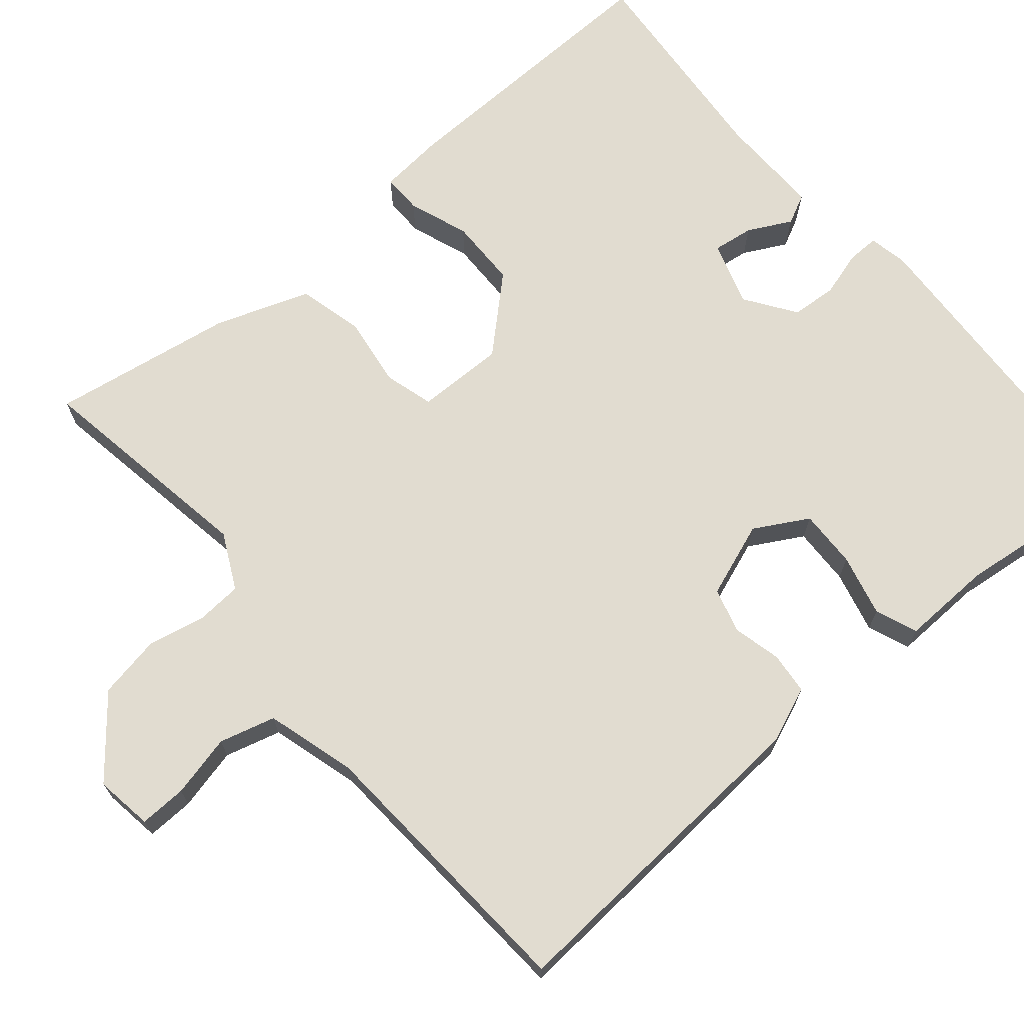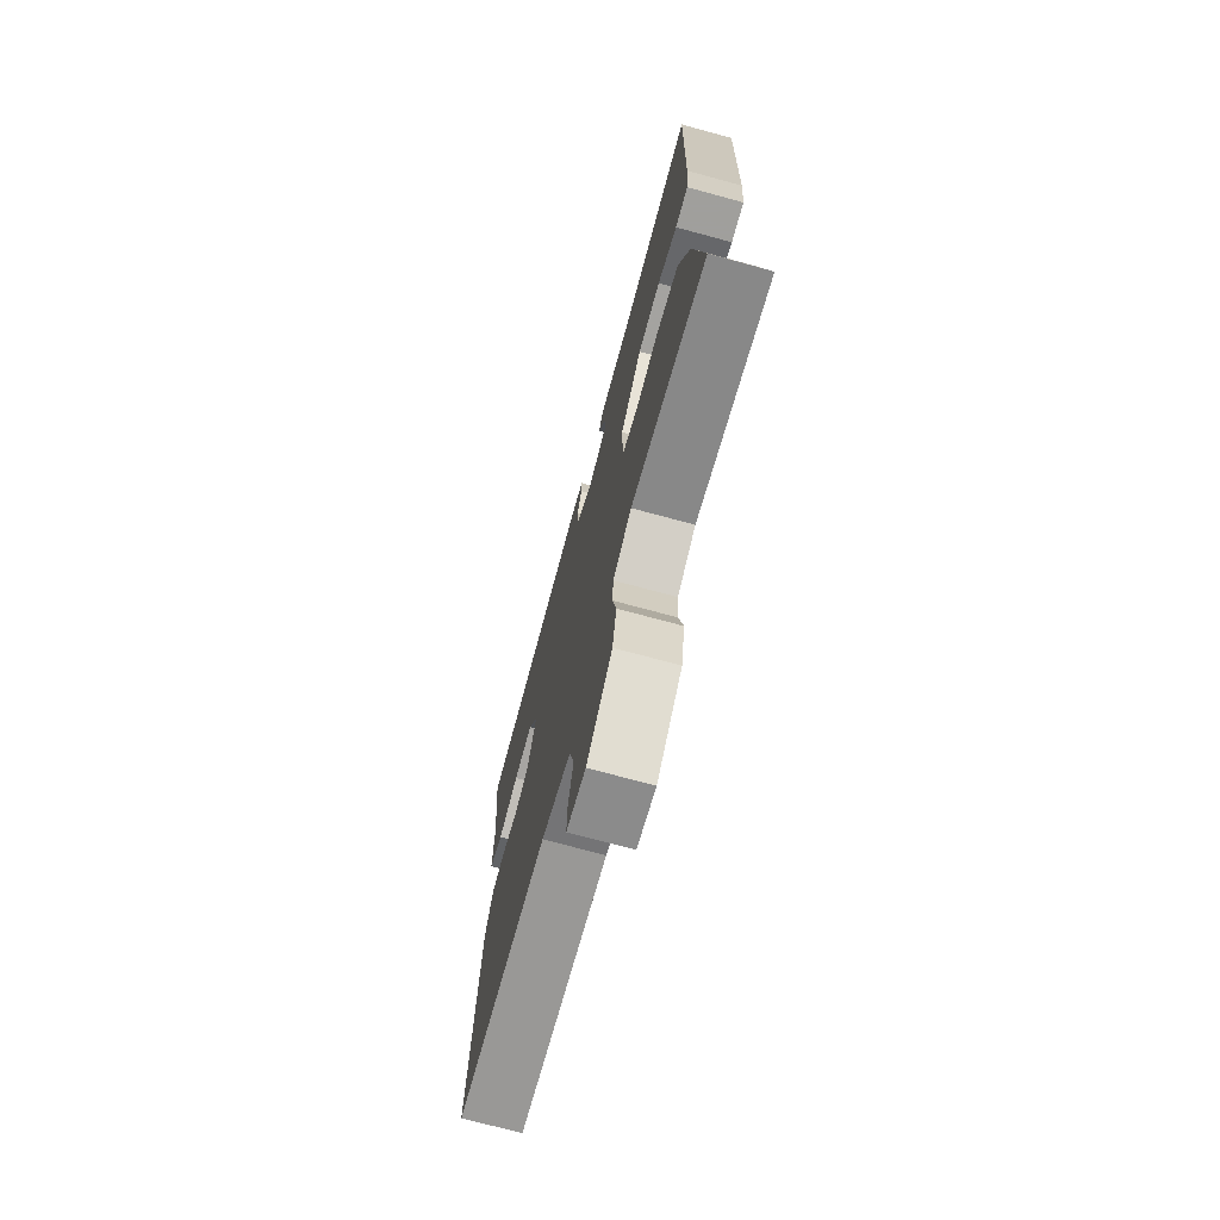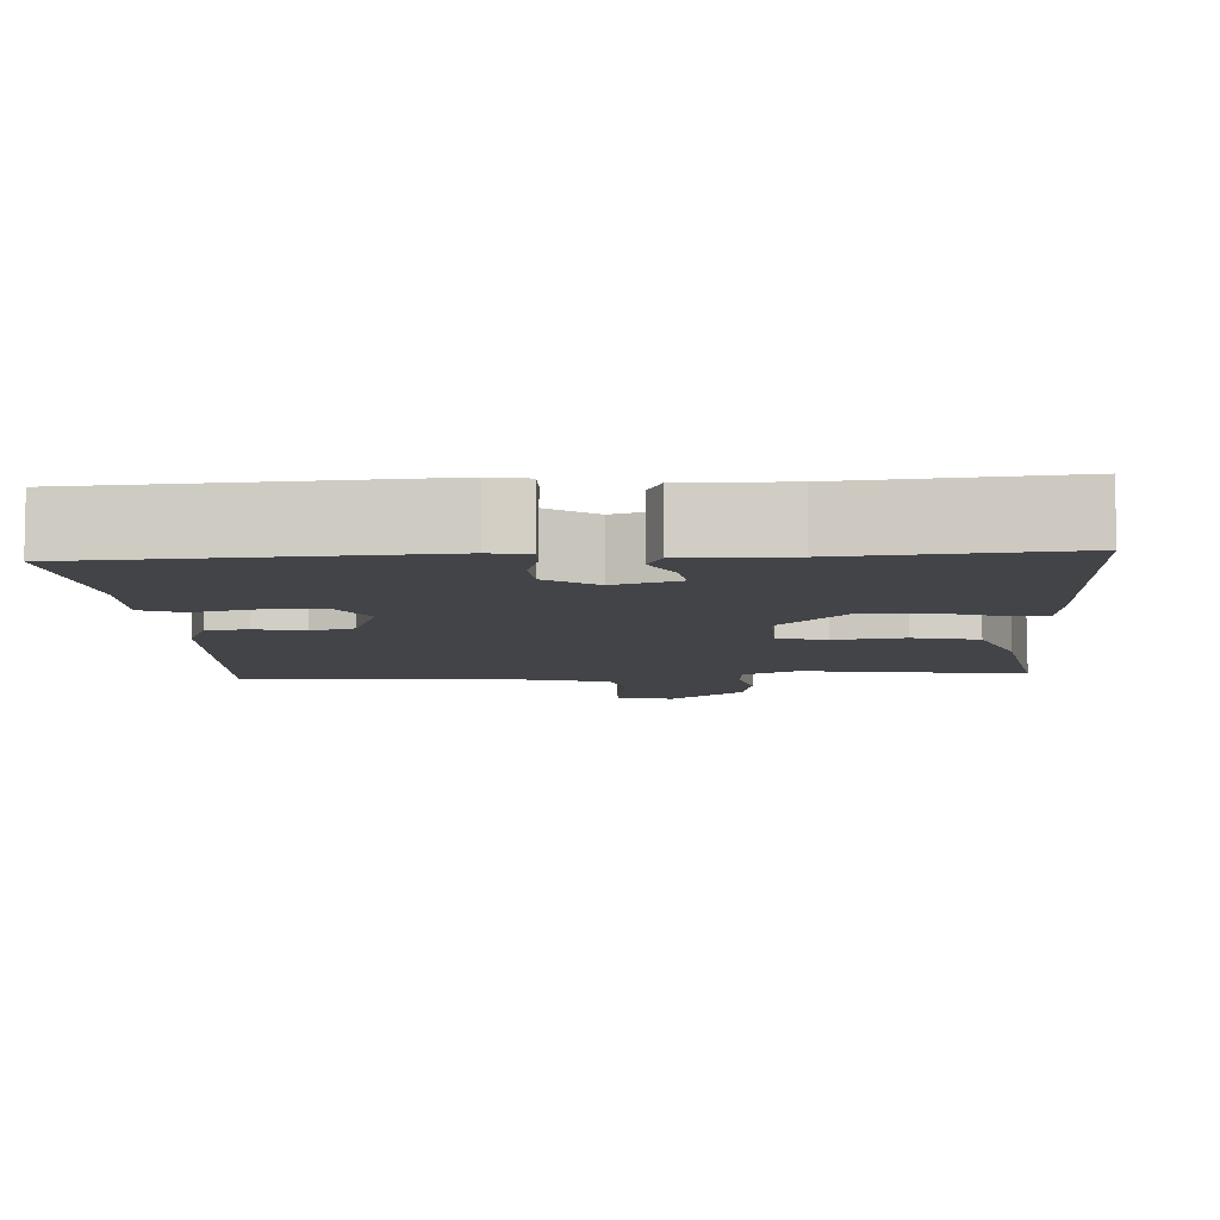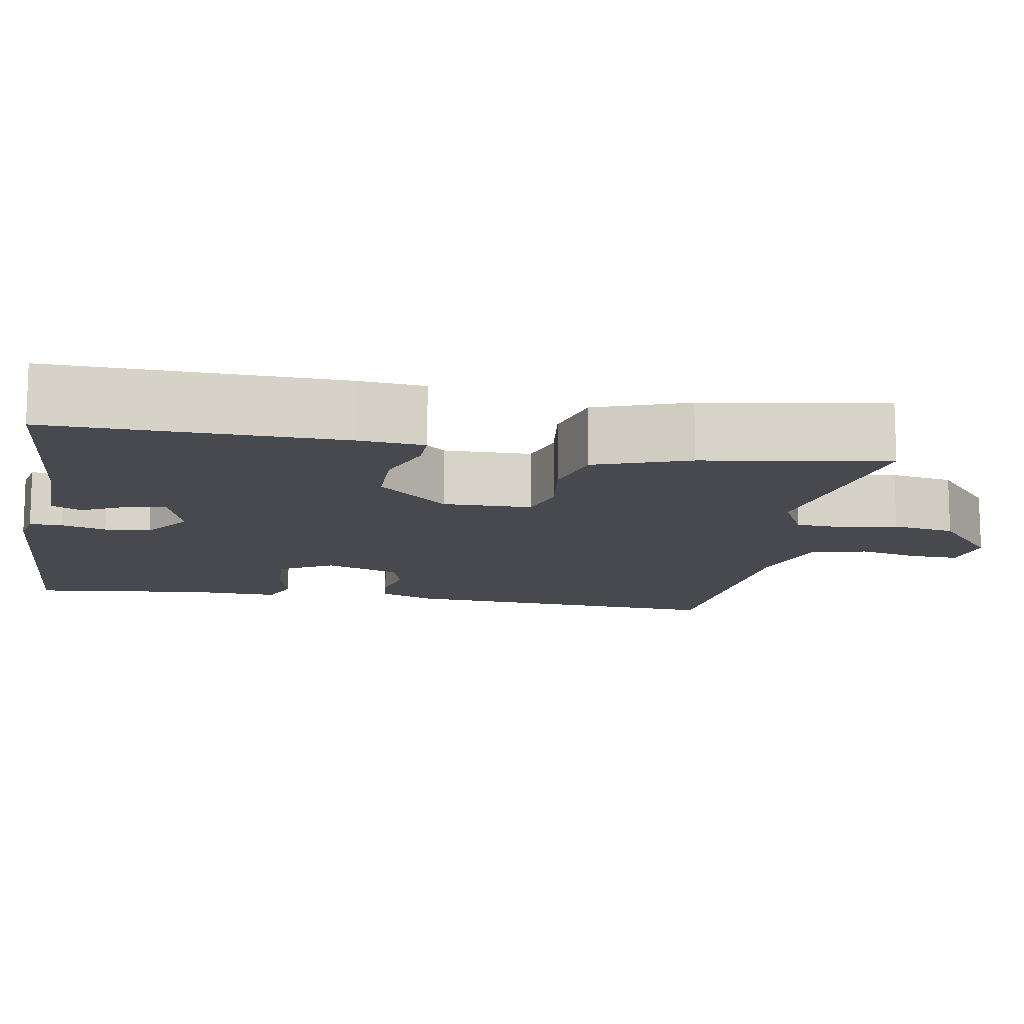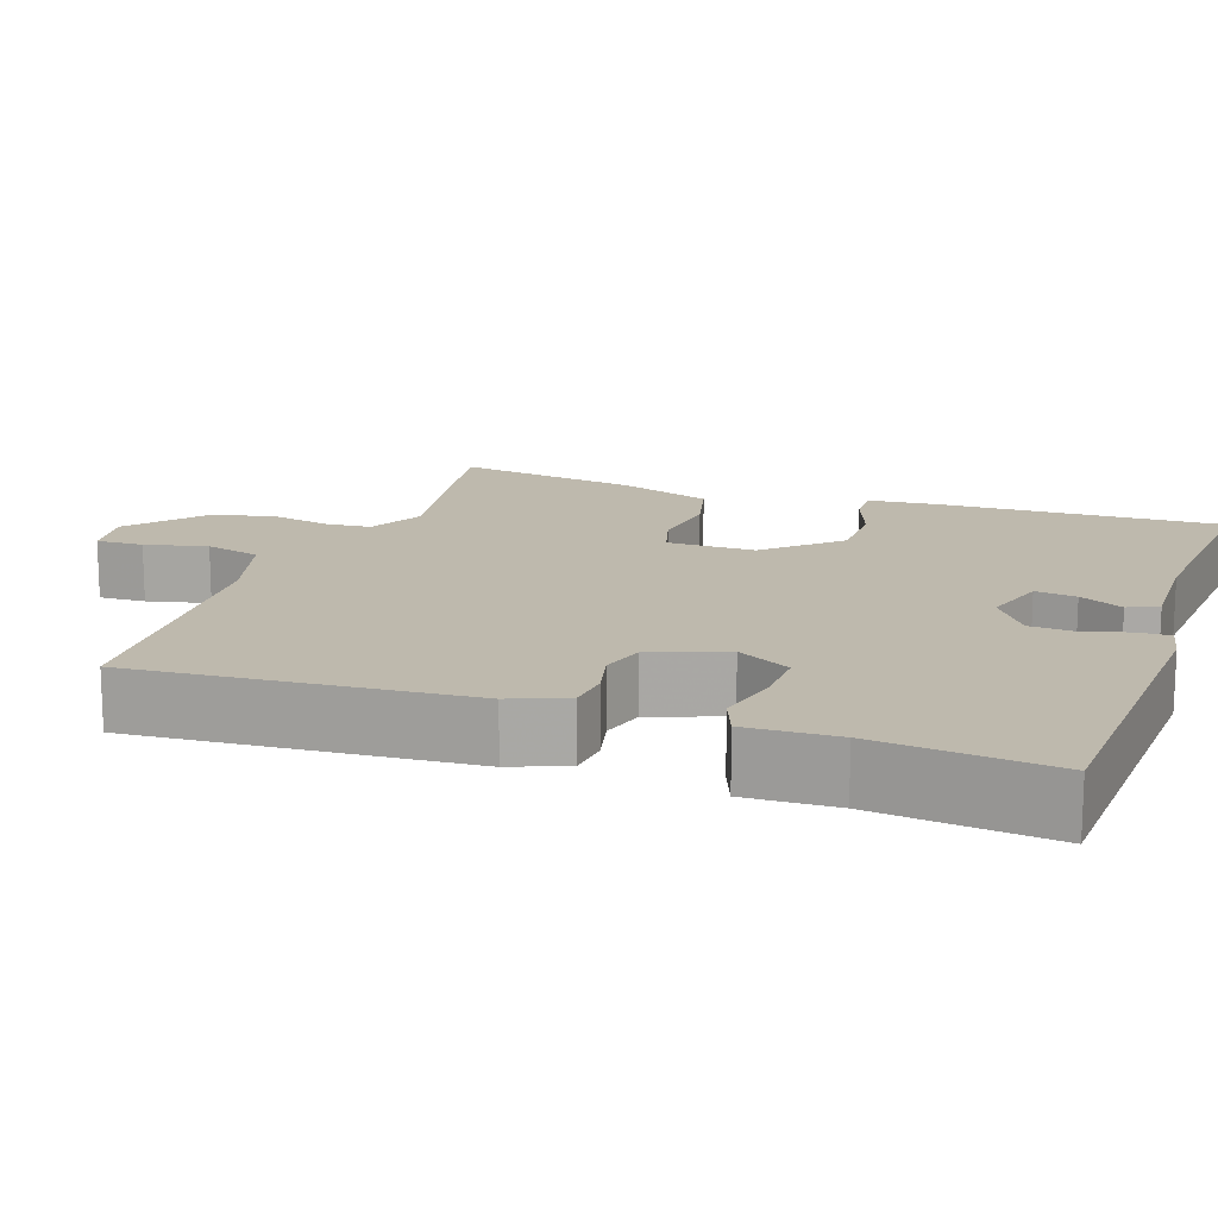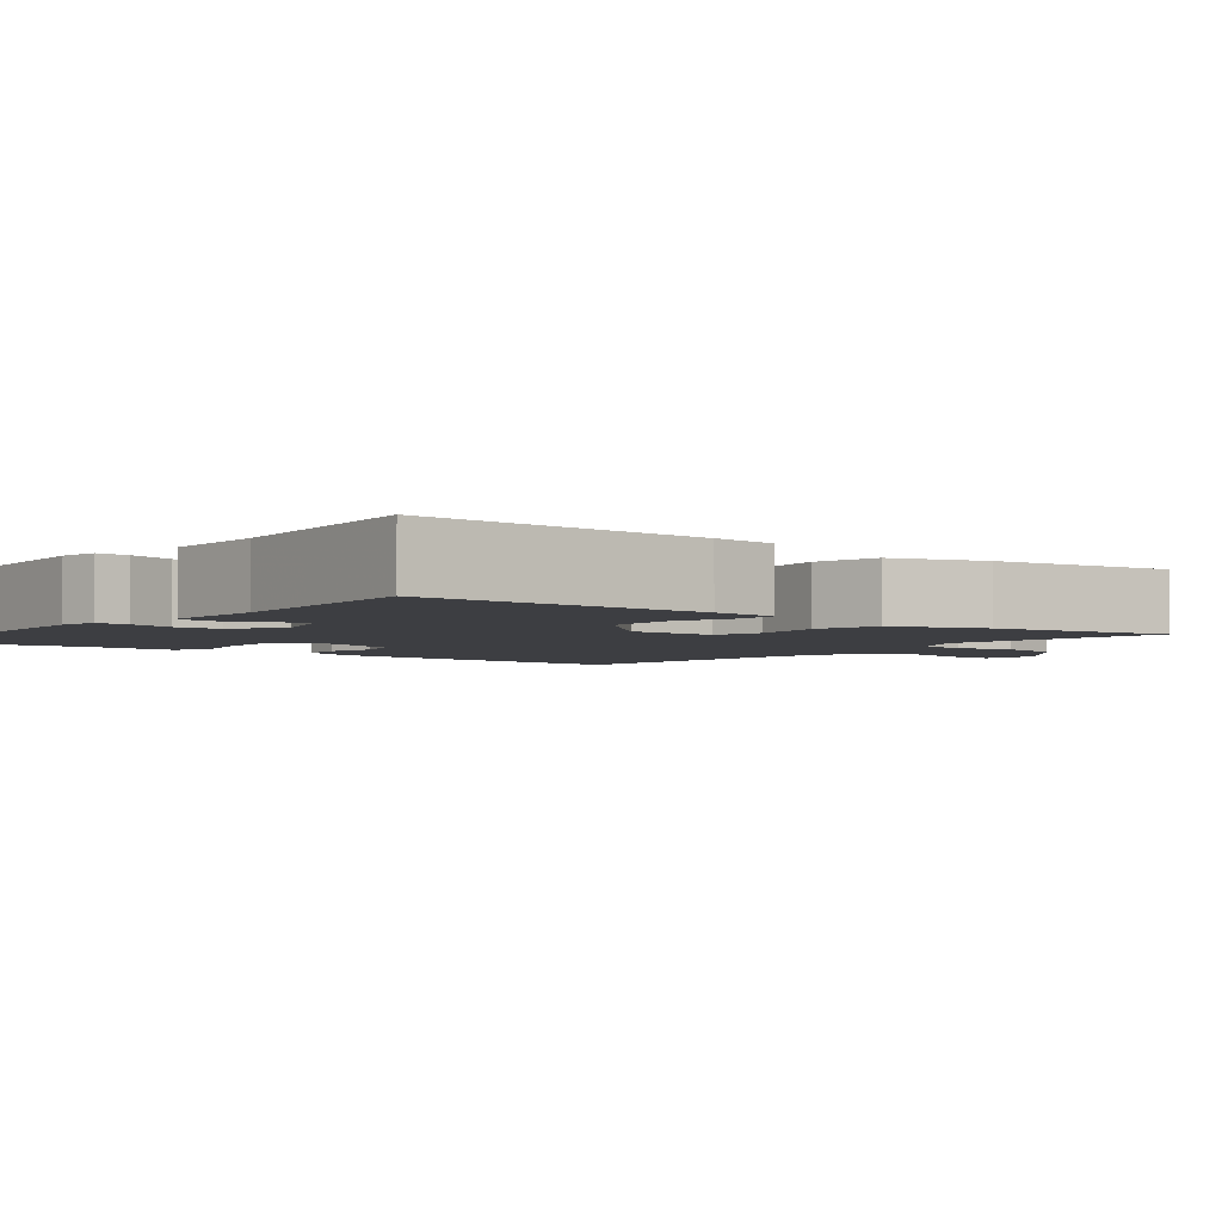
<metadata>
{"format":"obj","ext":"obj","renderer":"f3d","projection":"perspective","resolution":1024,"background":"white","views":[{"elev":69.4,"azim":-130.0,"up":"+Y"},{"elev":-72.4,"azim":74.8,"up":"+Z"},{"elev":-7.7,"azim":3.9,"up":"+Y"},{"elev":-12.6,"azim":80.3,"up":"+Y"},{"elev":15.3,"azim":-70.7,"up":"+Y"},{"elev":-3.5,"azim":51.7,"up":"+Y"}]}
</metadata>
<code>
v 0.5 0.07 -0.5
v 0.213 0.07 -0.452
v 0.142 0.07 -0.487
v 0.138 0.07 -0.545
v 0.153 0.07 -0.618
v 0.138 0.07 -0.698
v 0.041 0.07 -0.778
v -0.032 0.07 -0.767
v -0.03 0.07 -0.707
v -0.011 0.07 -0.628
v -0.03 0.07 -0.557
v -0.144 0.07 -0.524
v -0.5 0.07 -0.5
v -0.47 0.07 -0.078
v -0.441 0.07 -0.007
v -0.388 0.07 -0.002
v -0.326 0.07 -0.017
v -0.27 0.07 -0.001
v -0.235 0.07 0.094
v -0.273 0.07 0.162
v -0.347 0.07 0.16
v -0.426 0.07 0.141
v -0.479 0.07 0.162
v -0.475 0.07 0.277
v -0.5 0.07 0.5
v -0.073 0.07 0.521
v -0.024 0.07 0.511
v -0.025 0.07 0.47
v -0.042 0.07 0.413
v -0.038 0.07 0.355
v 0.025 0.07 0.311
v 0.107 0.07 0.336
v 0.1 0.07 0.388
v 0.072 0.07 0.443
v 0.091 0.07 0.481
v 0.223 0.07 0.478
v 0.5 0.07 0.5
v 0.49 0.07 0.135
v 0.482 0.07 0.052
v 0.432 0.07 0.053
v 0.356 0.07 0.081
v 0.268 0.07 0.08
v 0.185 0.07 -0.009
v 0.186 0.07 -0.121
v 0.248 0.07 -0.139
v 0.338 0.07 -0.127
v 0.421 0.07 -0.148
v 0.463 0.07 -0.267
v 0.5 0 -0.5
v 0.213 0 -0.452
v 0.142 0 -0.487
v 0.138 0 -0.545
v 0.153 0 -0.618
v 0.138 0 -0.698
v 0.041 0 -0.778
v -0.032 0 -0.767
v -0.03 0 -0.707
v -0.011 0 -0.628
v -0.03 0 -0.557
v -0.144 0 -0.524
v -0.5 0 -0.5
v -0.47 0 -0.078
v -0.441 0 -0.007
v -0.388 0 -0.002
v -0.326 0 -0.017
v -0.27 0 -0.001
v -0.235 0 0.094
v -0.273 0 0.162
v -0.347 0 0.16
v -0.426 0 0.141
v -0.479 0 0.162
v -0.475 0 0.277
v -0.5 0 0.5
v -0.073 0 0.521
v -0.024 0 0.511
v -0.025 0 0.47
v -0.042 0 0.413
v -0.038 0 0.355
v 0.025 0 0.311
v 0.107 0 0.336
v 0.1 0 0.388
v 0.072 0 0.443
v 0.091 0 0.481
v 0.223 0 0.478
v 0.5 0 0.5
v 0.49 0 0.135
v 0.482 0 0.052
v 0.432 0 0.053
v 0.356 0 0.081
v 0.268 0 0.08
v 0.185 0 -0.009
v 0.186 0 -0.121
v 0.248 0 -0.139
v 0.338 0 -0.127
v 0.421 0 -0.148
v 0.463 0 -0.267
f 48 1 2
f 47 48 2
f 46 47 2
f 45 46 2
f 44 45 2 3
f 43 44 3
f 39 40 41
f 38 39 41
f 37 38 41
f 36 37 41
f 36 41 42
f 35 36 42
f 34 35 42
f 33 34 42
f 32 33 42 43
f 27 28 29
f 26 27 29
f 25 26 29
f 24 25 29
f 24 29 30
f 23 24 30
f 22 23 30
f 21 22 30
f 20 21 30 31
f 15 16 17
f 14 15 17
f 13 14 17
f 12 13 17
f 11 12 17 18
f 8 9 10
f 7 8 10
f 6 7 10
f 5 6 10
f 4 5 10
f 3 4 10 11
f 32 43 3
f 31 32 3
f 20 31 3
f 19 20 3
f 3 11 18 19
f 50 49 96
f 50 96 95
f 50 95 94
f 50 94 93
f 51 50 93 92
f 51 92 91
f 89 88 87
f 89 87 86
f 89 86 85
f 89 85 84
f 90 89 84
f 90 84 83
f 90 83 82
f 90 82 81
f 91 90 81 80
f 77 76 75
f 77 75 74
f 77 74 73
f 77 73 72
f 78 77 72
f 78 72 71
f 78 71 70
f 78 70 69
f 79 78 69 68
f 65 64 63
f 65 63 62
f 65 62 61
f 65 61 60
f 66 65 60 59
f 58 57 56
f 58 56 55
f 58 55 54
f 58 54 53
f 58 53 52
f 59 58 52 51
f 51 91 80
f 51 80 79
f 51 79 68
f 51 68 67
f 67 66 59 51
f 1 49 50 2
f 2 50 51 3
f 3 51 52 4
f 4 52 53 5
f 5 53 54 6
f 6 54 55 7
f 7 55 56 8
f 8 56 57 9
f 9 57 58 10
f 10 58 59 11
f 11 59 60 12
f 12 60 61 13
f 13 61 62 14
f 14 62 63 15
f 15 63 64 16
f 16 64 65 17
f 17 65 66 18
f 18 66 67 19
f 19 67 68 20
f 20 68 69 21
f 21 69 70 22
f 22 70 71 23
f 23 71 72 24
f 24 72 73 25
f 25 73 74 26
f 26 74 75 27
f 27 75 76 28
f 28 76 77 29
f 29 77 78 30
f 30 78 79 31
f 31 79 80 32
f 32 80 81 33
f 33 81 82 34
f 34 82 83 35
f 35 83 84 36
f 36 84 85 37
f 37 85 86 38
f 38 86 87 39
f 39 87 88 40
f 40 88 89 41
f 41 89 90 42
f 42 90 91 43
f 43 91 92 44
f 44 92 93 45
f 45 93 94 46
f 46 94 95 47
f 47 95 96 48
f 48 96 49 1

</code>
